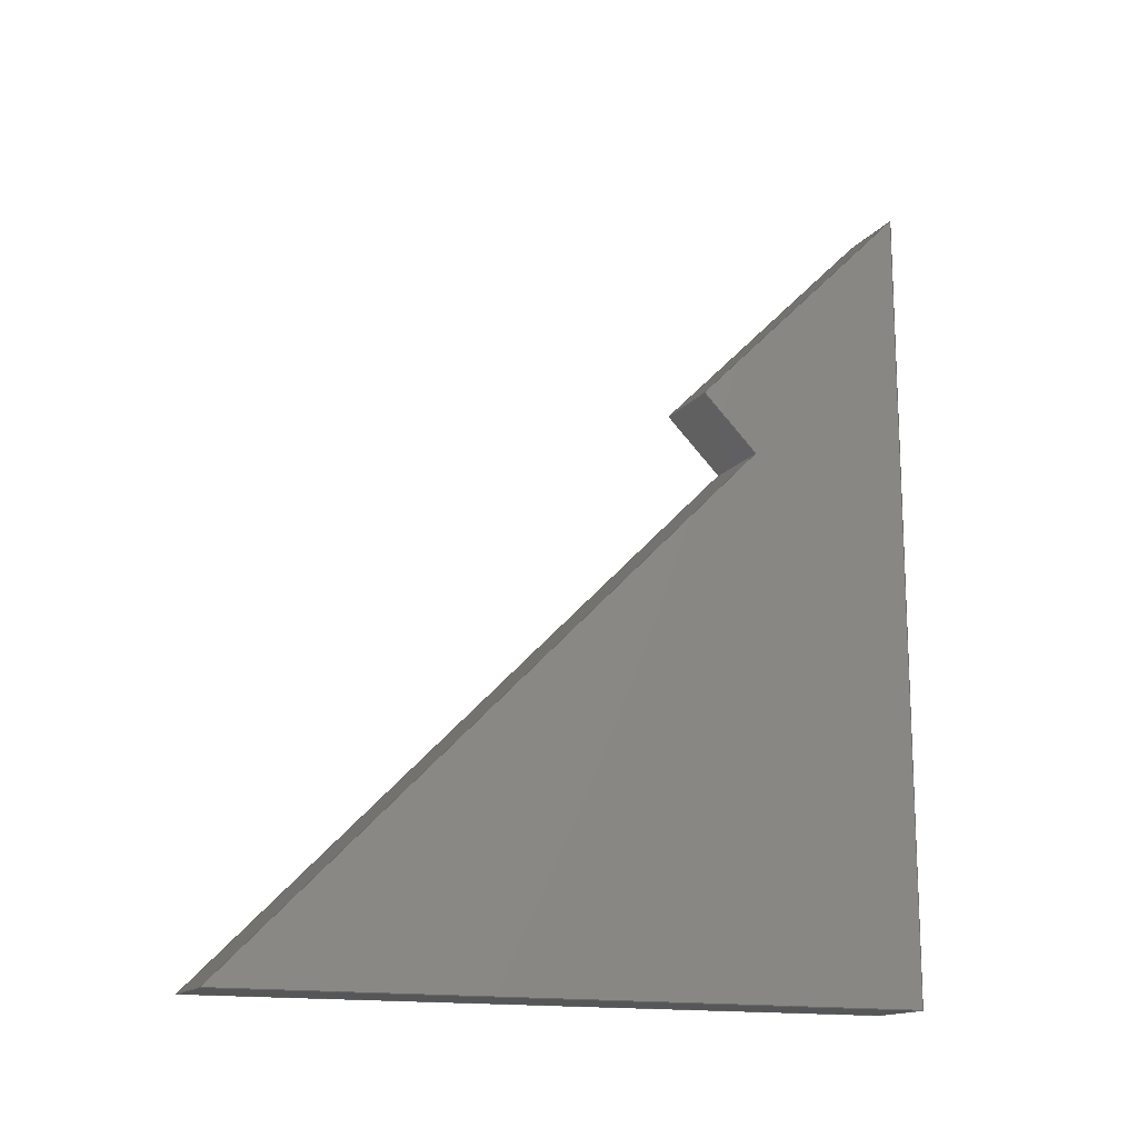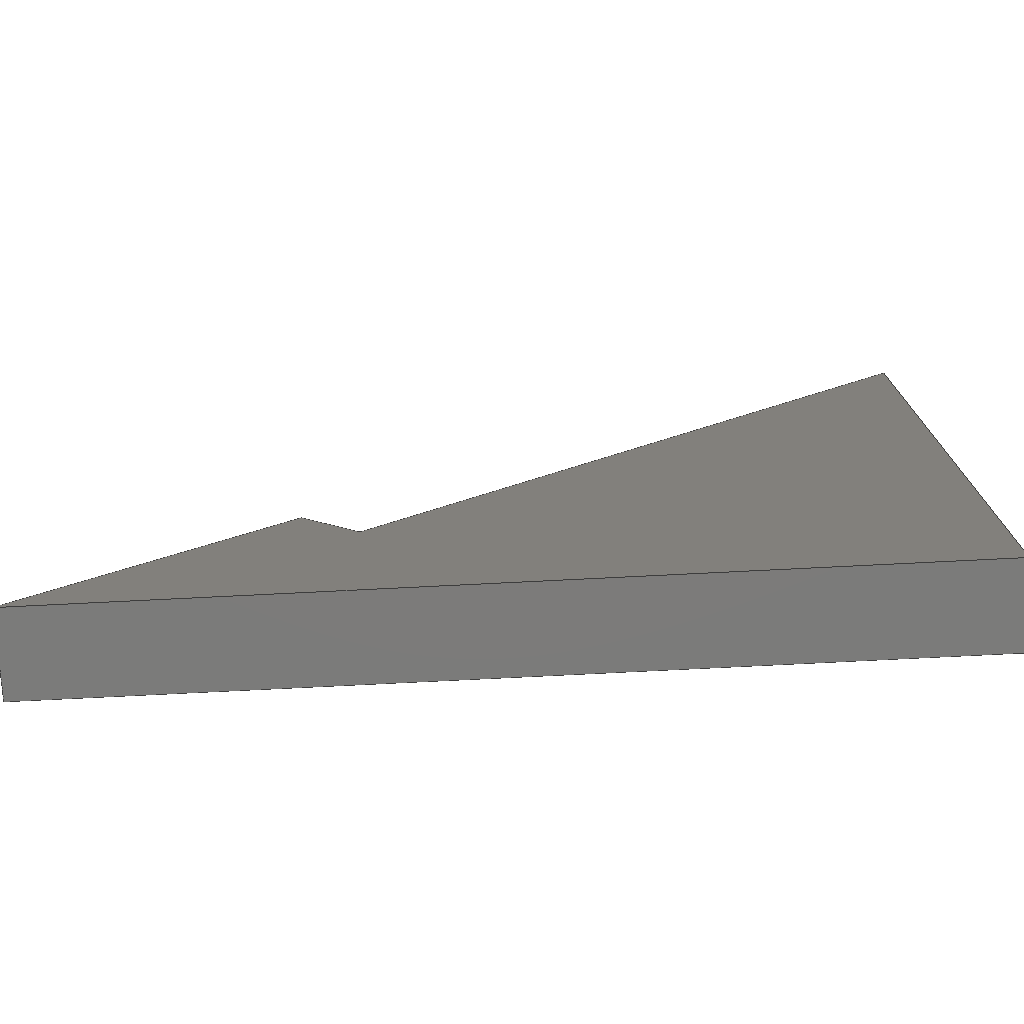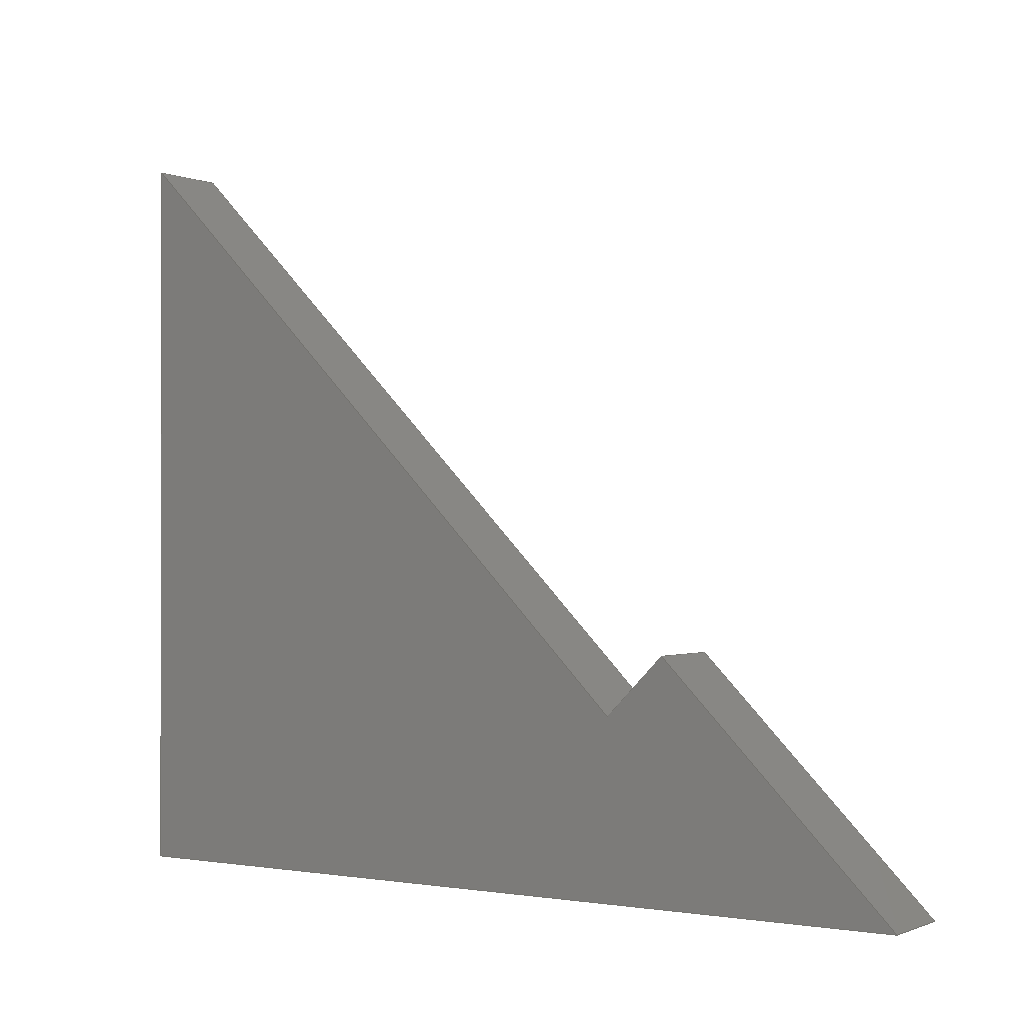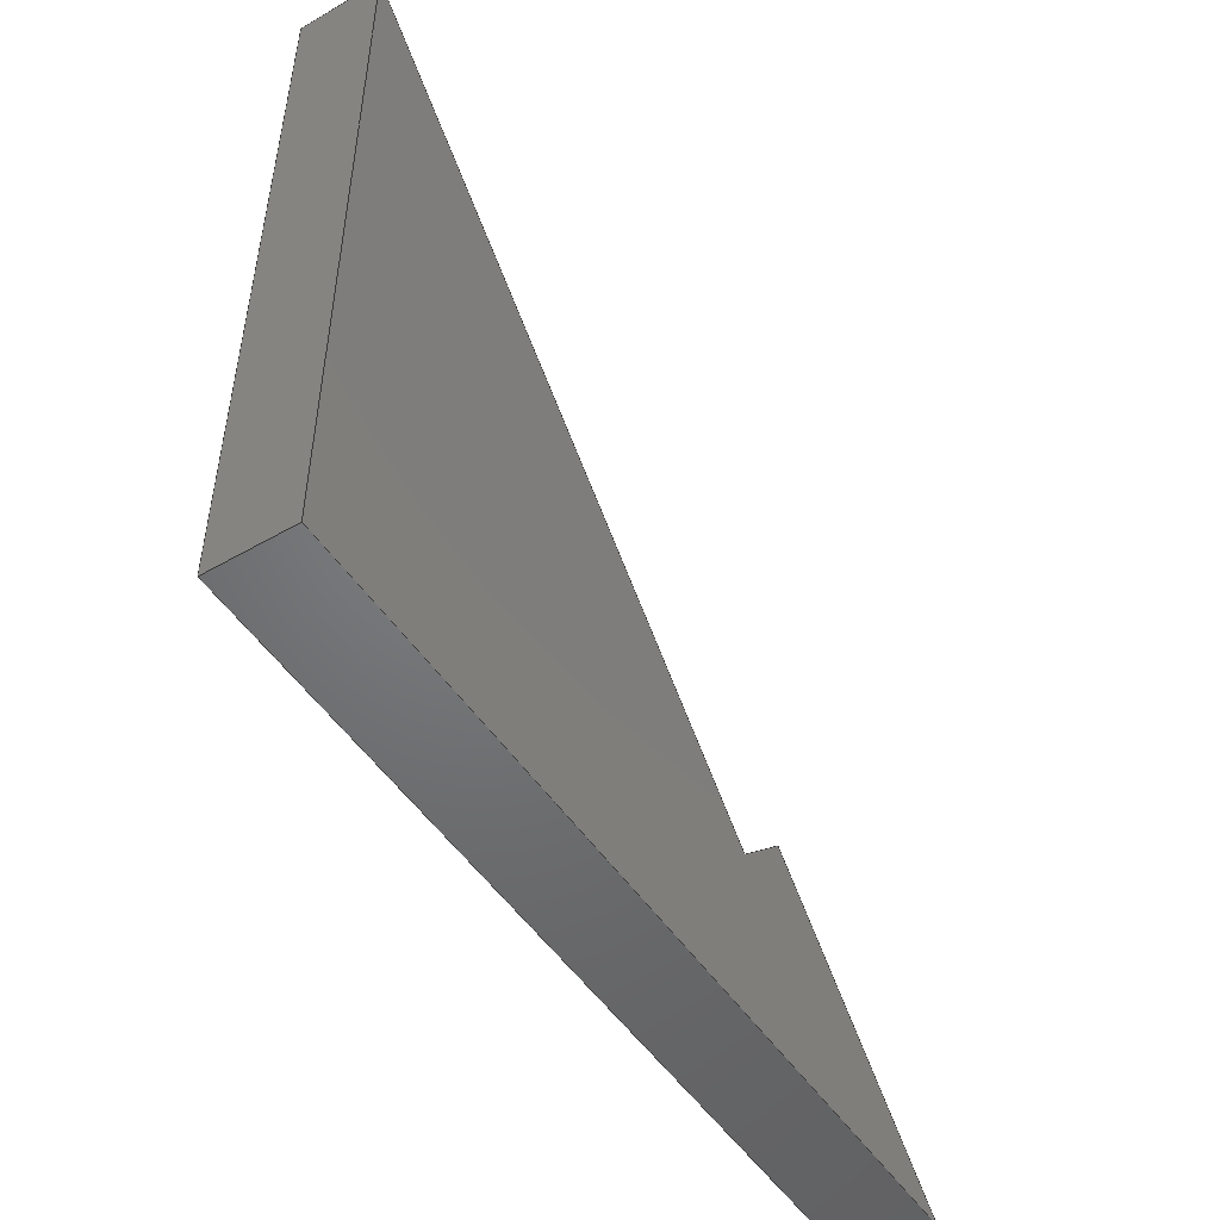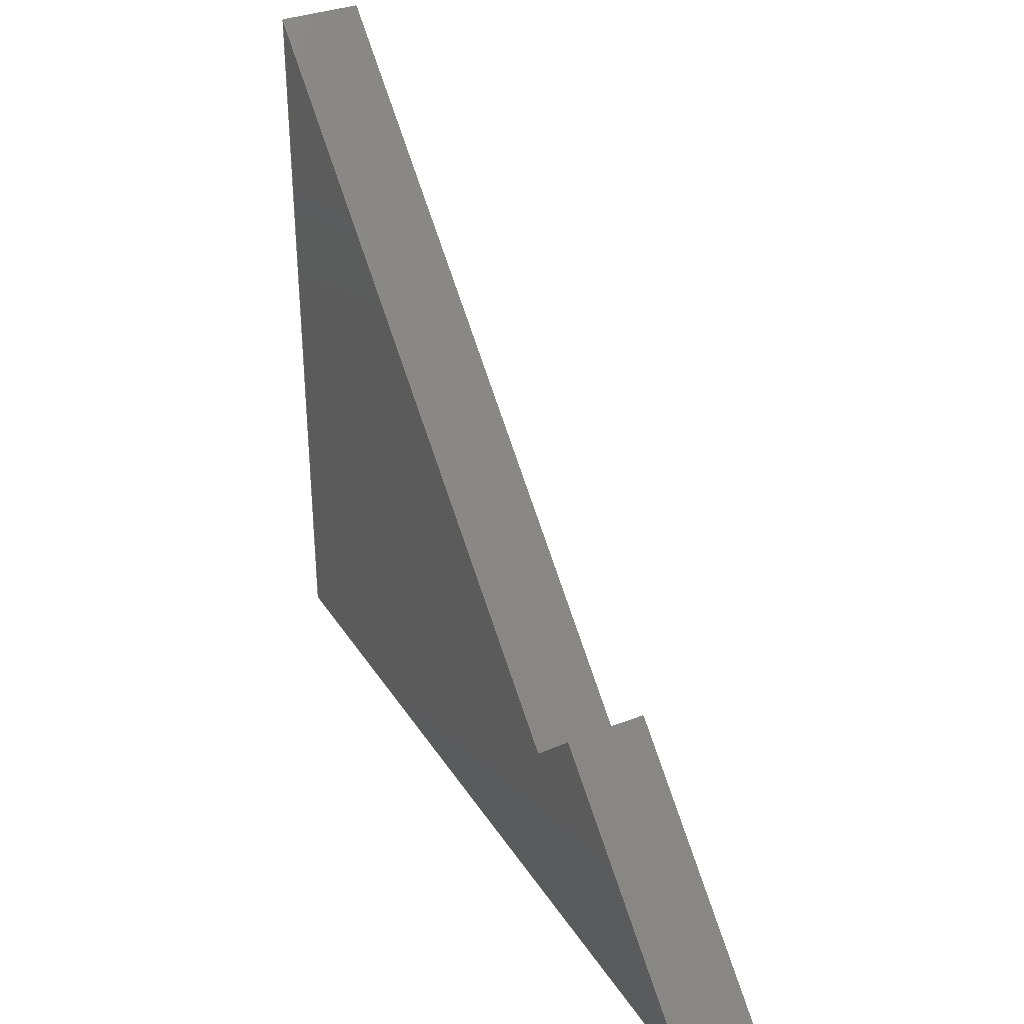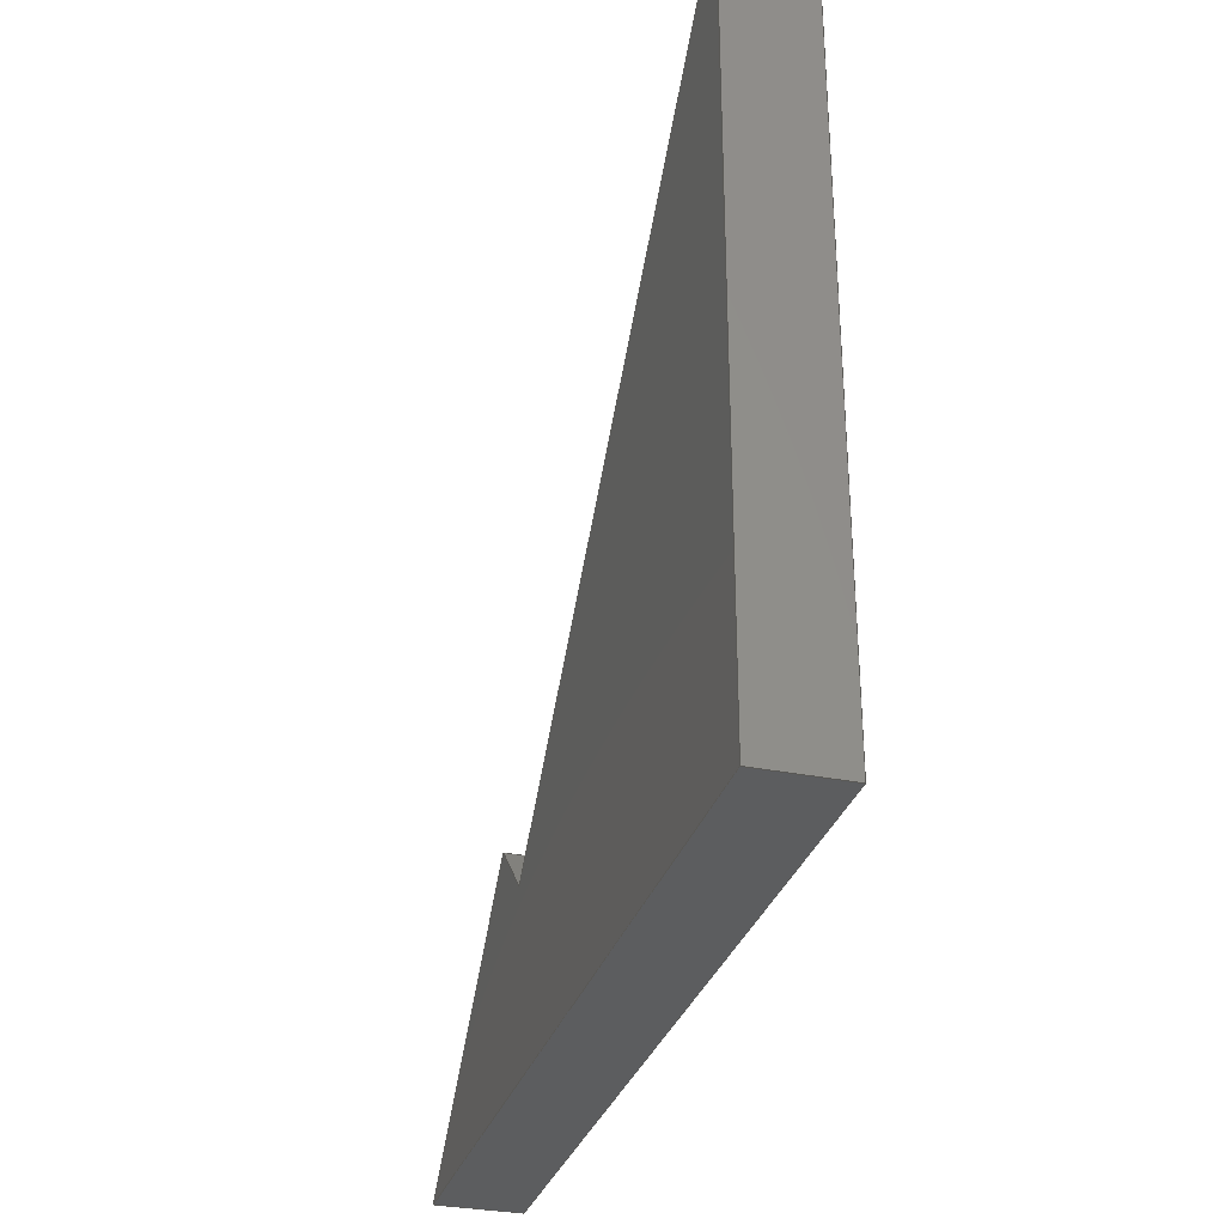
<metadata>
{"format":"step","ext":"step","renderer":"f3d","projection":"perspective","resolution":1024,"background":"white","views":[{"elev":-15.2,"azim":66.1,"up":"+Y"},{"elev":-74.6,"azim":-87.1,"up":"+Z"},{"elev":-0.6,"azim":123.6,"up":"+Z"},{"elev":-49.9,"azim":32.4,"up":"+Z"},{"elev":34.2,"azim":152.2,"up":"+Z"},{"elev":-31.4,"azim":-16.1,"up":"+Z"}]}
</metadata>
<code>
ISO-10303-21;
DATA;
#1=MECHANICAL_DESIGN_GEOMETRIC_PRESENTATION_REPRESENTATION('',(#4),#207);
#2=SHAPE_REPRESENTATION_RELATIONSHIP('SRR','None',#214,#3);
#3=ADVANCED_BREP_SHAPE_REPRESENTATION('',(#5),#206);
#4=STYLED_ITEM('',(#223),#5);
#5=MANIFOLD_SOLID_BREP('Body1',#119);
#6=FACE_OUTER_BOUND('',#13,.T.);
#7=FACE_OUTER_BOUND('',#14,.T.);
#8=FACE_OUTER_BOUND('',#15,.T.);
#9=FACE_OUTER_BOUND('',#16,.T.);
#10=FACE_OUTER_BOUND('',#17,.T.);
#11=FACE_OUTER_BOUND('',#18,.T.);
#12=FACE_OUTER_BOUND('',#19,.T.);
#13=EDGE_LOOP('',(#75,#76,#77,#78,#79));
#14=EDGE_LOOP('',(#80,#81,#82,#83));
#15=EDGE_LOOP('',(#84,#85,#86,#87));
#16=EDGE_LOOP('',(#88,#89,#90,#91));
#17=EDGE_LOOP('',(#92,#93,#94,#95));
#18=EDGE_LOOP('',(#96,#97,#98,#99));
#19=EDGE_LOOP('',(#100,#101,#102,#103,#104));
#20=LINE('',#175,#35);
#21=LINE('',#177,#36);
#22=LINE('',#179,#37);
#23=LINE('',#181,#38);
#24=LINE('',#182,#39);
#25=LINE('',#185,#40);
#26=LINE('',#187,#41);
#27=LINE('',#188,#42);
#28=LINE('',#191,#43);
#29=LINE('',#192,#44);
#30=LINE('',#195,#45);
#31=LINE('',#196,#46);
#32=LINE('',#199,#47);
#33=LINE('',#200,#48);
#34=LINE('',#202,#49);
#35=VECTOR('',#144,10);
#36=VECTOR('',#145,10);
#37=VECTOR('',#146,10);
#38=VECTOR('',#147,10);
#39=VECTOR('',#148,10);
#40=VECTOR('',#151,10);
#41=VECTOR('',#152,10);
#42=VECTOR('',#153,10);
#43=VECTOR('',#156,10);
#44=VECTOR('',#157,10);
#45=VECTOR('',#160,10);
#46=VECTOR('',#161,10);
#47=VECTOR('',#164,10);
#48=VECTOR('',#165,10);
#49=VECTOR('',#168,10);
#50=VERTEX_POINT('',#173);
#51=VERTEX_POINT('',#174);
#52=VERTEX_POINT('',#176);
#53=VERTEX_POINT('',#178);
#54=VERTEX_POINT('',#180);
#55=VERTEX_POINT('',#184);
#56=VERTEX_POINT('',#186);
#57=VERTEX_POINT('',#190);
#58=VERTEX_POINT('',#194);
#59=VERTEX_POINT('',#198);
#60=EDGE_CURVE('',#50,#51,#20,.T.);
#61=EDGE_CURVE('',#51,#52,#21,.T.);
#62=EDGE_CURVE('',#52,#53,#22,.T.);
#63=EDGE_CURVE('',#53,#54,#23,.T.);
#64=EDGE_CURVE('',#54,#50,#24,.T.);
#65=EDGE_CURVE('',#55,#51,#25,.T.);
#66=EDGE_CURVE('',#56,#55,#26,.T.);
#67=EDGE_CURVE('',#52,#56,#27,.T.);
#68=EDGE_CURVE('',#57,#56,#28,.T.);
#69=EDGE_CURVE('',#53,#57,#29,.T.);
#70=EDGE_CURVE('',#58,#57,#30,.T.);
#71=EDGE_CURVE('',#54,#58,#31,.T.);
#72=EDGE_CURVE('',#59,#58,#32,.T.);
#73=EDGE_CURVE('',#50,#59,#33,.T.);
#74=EDGE_CURVE('',#55,#59,#34,.T.);
#75=ORIENTED_EDGE('',*,*,#60,.T.);
#76=ORIENTED_EDGE('',*,*,#61,.T.);
#77=ORIENTED_EDGE('',*,*,#62,.T.);
#78=ORIENTED_EDGE('',*,*,#63,.T.);
#79=ORIENTED_EDGE('',*,*,#64,.T.);
#80=ORIENTED_EDGE('',*,*,#65,.F.);
#81=ORIENTED_EDGE('',*,*,#66,.F.);
#82=ORIENTED_EDGE('',*,*,#67,.F.);
#83=ORIENTED_EDGE('',*,*,#61,.F.);
#84=ORIENTED_EDGE('',*,*,#67,.T.);
#85=ORIENTED_EDGE('',*,*,#68,.F.);
#86=ORIENTED_EDGE('',*,*,#69,.F.);
#87=ORIENTED_EDGE('',*,*,#62,.F.);
#88=ORIENTED_EDGE('',*,*,#69,.T.);
#89=ORIENTED_EDGE('',*,*,#70,.F.);
#90=ORIENTED_EDGE('',*,*,#71,.F.);
#91=ORIENTED_EDGE('',*,*,#63,.F.);
#92=ORIENTED_EDGE('',*,*,#71,.T.);
#93=ORIENTED_EDGE('',*,*,#72,.F.);
#94=ORIENTED_EDGE('',*,*,#73,.F.);
#95=ORIENTED_EDGE('',*,*,#64,.F.);
#96=ORIENTED_EDGE('',*,*,#73,.T.);
#97=ORIENTED_EDGE('',*,*,#74,.F.);
#98=ORIENTED_EDGE('',*,*,#65,.T.);
#99=ORIENTED_EDGE('',*,*,#60,.F.);
#100=ORIENTED_EDGE('',*,*,#74,.T.);
#101=ORIENTED_EDGE('',*,*,#72,.T.);
#102=ORIENTED_EDGE('',*,*,#70,.T.);
#103=ORIENTED_EDGE('',*,*,#68,.T.);
#104=ORIENTED_EDGE('',*,*,#66,.T.);
#105=PLANE('',#133);
#106=PLANE('',#134);
#107=PLANE('',#135);
#108=PLANE('',#136);
#109=PLANE('',#137);
#110=PLANE('',#138);
#111=PLANE('',#139);
#112=ADVANCED_FACE('',(#6),#105,.T.);
#113=ADVANCED_FACE('',(#7),#106,.T.);
#114=ADVANCED_FACE('',(#8),#107,.T.);
#115=ADVANCED_FACE('',(#9),#108,.T.);
#116=ADVANCED_FACE('',(#10),#109,.T.);
#117=ADVANCED_FACE('',(#11),#110,.T.);
#118=ADVANCED_FACE('',(#12),#111,.T.);
#119=CLOSED_SHELL('',(#112,#113,#114,#115,#116,#117,#118));
#120=DERIVED_UNIT_ELEMENT(#122,1);
#121=DERIVED_UNIT_ELEMENT(#209,3);
#122=(
MASS_UNIT()
NAMED_UNIT(*)
SI_UNIT(.KILO.,.GRAM.)
);
#123=DERIVED_UNIT((#120,#121));
#124=MEASURE_REPRESENTATION_ITEM('density measure',
POSITIVE_RATIO_MEASURE(1060),#123);
#125=PROPERTY_DEFINITION_REPRESENTATION(#130,#127);
#126=PROPERTY_DEFINITION_REPRESENTATION(#131,#128);
#127=REPRESENTATION('material name',(#129),#206);
#128=REPRESENTATION('density',(#124),#206);
#129=DESCRIPTIVE_REPRESENTATION_ITEM('ABS Plastic','ABS Plastic');
#130=PROPERTY_DEFINITION('material property','material name',#216);
#131=PROPERTY_DEFINITION('material property','density of part',#216);
#132=AXIS2_PLACEMENT_3D('placement',#171,#140,#141);
#133=AXIS2_PLACEMENT_3D('',#172,#142,#143);
#134=AXIS2_PLACEMENT_3D('',#183,#149,#150);
#135=AXIS2_PLACEMENT_3D('',#189,#154,#155);
#136=AXIS2_PLACEMENT_3D('',#193,#158,#159);
#137=AXIS2_PLACEMENT_3D('',#197,#162,#163);
#138=AXIS2_PLACEMENT_3D('',#201,#166,#167);
#139=AXIS2_PLACEMENT_3D('',#203,#169,#170);
#140=DIRECTION('axis',(0,0,1));
#141=DIRECTION('refdir',(1,0,0));
#142=DIRECTION('center_axis',(-1,0,0));
#143=DIRECTION('ref_axis',(0,0,1));
#144=DIRECTION('',(0,0.7071,0.7071));
#145=DIRECTION('',(0,0.7071,-0.7071));
#146=DIRECTION('',(0,-1,9.024e-17));
#147=DIRECTION('',(0,2.995e-16,1));
#148=DIRECTION('',(0,0.7071,-0.7071));
#149=DIRECTION('center_axis',(0,0.7071,0.7071));
#150=DIRECTION('ref_axis',(0,-0.7071,0.7071));
#151=DIRECTION('',(-1,0,0));
#152=DIRECTION('',(0,-0.7071,0.7071));
#153=DIRECTION('',(1,0,0));
#154=DIRECTION('center_axis',(0,-9.024e-17,-1));
#155=DIRECTION('ref_axis',(0,1,-9.024e-17));
#156=DIRECTION('',(0,1,-9.024e-17));
#157=DIRECTION('',(1,0,0));
#158=DIRECTION('center_axis',(0,-1,2.995e-16));
#159=DIRECTION('ref_axis',(0,-2.995e-16,-1));
#160=DIRECTION('',(0,-2.995e-16,-1));
#161=DIRECTION('',(1,0,0));
#162=DIRECTION('center_axis',(0,0.7071,0.7071));
#163=DIRECTION('ref_axis',(0,-0.7071,0.7071));
#164=DIRECTION('',(0,-0.7071,0.7071));
#165=DIRECTION('',(1,0,0));
#166=DIRECTION('center_axis',(0,-0.7071,0.7071));
#167=DIRECTION('ref_axis',(0,-0.7071,-0.7071));
#168=DIRECTION('',(0,-0.7071,-0.7071));
#169=DIRECTION('center_axis',(1,0,0));
#170=DIRECTION('ref_axis',(0,0,-1));
#171=CARTESIAN_POINT('',(0,0,0));
#172=CARTESIAN_POINT('Origin',(-1.191,12.3,19.97));
#173=CARTESIAN_POINT('',(-1.191,16.19,14.4));
#174=CARTESIAN_POINT('',(-1.191,17.87,16.08));
#175=CARTESIAN_POINT('',(-1.191,16.19,14.4));
#176=CARTESIAN_POINT('',(-1.191,24.61,9.347));
#177=CARTESIAN_POINT('',(-1.191,17.87,16.08));
#178=CARTESIAN_POINT('',(-1.191,2.22e-15,9.347));
#179=CARTESIAN_POINT('',(-1.191,24.61,9.347));
#180=CARTESIAN_POINT('',(-1.191,8.882e-15,30.59));
#181=CARTESIAN_POINT('',(-1.191,2.8e-15,9.347));
#182=CARTESIAN_POINT('',(-1.191,9.161e-15,30.59));
#183=CARTESIAN_POINT('Origin',(0,24.61,9.347));
#184=CARTESIAN_POINT('',(1.191,17.87,16.08));
#185=CARTESIAN_POINT('',(0,17.87,16.08));
#186=CARTESIAN_POINT('',(1.191,24.61,9.347));
#187=CARTESIAN_POINT('',(1.191,17.87,16.08));
#188=CARTESIAN_POINT('',(0,24.61,9.347));
#189=CARTESIAN_POINT('Origin',(0,4.441e-15,9.347));
#190=CARTESIAN_POINT('',(1.191,2.22e-15,9.347));
#191=CARTESIAN_POINT('',(1.191,24.61,9.347));
#192=CARTESIAN_POINT('',(0,2.8e-15,9.347));
#193=CARTESIAN_POINT('Origin',(0,9.161e-15,30.59));
#194=CARTESIAN_POINT('',(1.191,8.882e-15,30.59));
#195=CARTESIAN_POINT('',(1.191,2.8e-15,9.347));
#196=CARTESIAN_POINT('',(0,9.161e-15,30.59));
#197=CARTESIAN_POINT('Origin',(0,16.19,14.4));
#198=CARTESIAN_POINT('',(1.191,16.19,14.4));
#199=CARTESIAN_POINT('',(1.191,9.161e-15,30.59));
#200=CARTESIAN_POINT('',(0,16.19,14.4));
#201=CARTESIAN_POINT('Origin',(0,17.87,16.08));
#202=CARTESIAN_POINT('',(1.191,16.19,14.4));
#203=CARTESIAN_POINT('Origin',(1.191,12.3,19.97));
#204=UNCERTAINTY_MEASURE_WITH_UNIT(LENGTH_MEASURE(0.01),#208,
'DISTANCE_ACCURACY_VALUE',
'Maximum model space distance between geometric entities at asserted c
onnectivities');
#205=UNCERTAINTY_MEASURE_WITH_UNIT(LENGTH_MEASURE(0.01),#208,
'DISTANCE_ACCURACY_VALUE',
'Maximum model space distance between geometric entities at asserted c
onnectivities');
#206=(
GEOMETRIC_REPRESENTATION_CONTEXT(3)
GLOBAL_UNCERTAINTY_ASSIGNED_CONTEXT((#204))
GLOBAL_UNIT_ASSIGNED_CONTEXT((#208,#210,#211))
REPRESENTATION_CONTEXT('','3D')
);
#207=(
GEOMETRIC_REPRESENTATION_CONTEXT(3)
GLOBAL_UNCERTAINTY_ASSIGNED_CONTEXT((#205))
GLOBAL_UNIT_ASSIGNED_CONTEXT((#208,#210,#211))
REPRESENTATION_CONTEXT('','3D')
);
#208=(
LENGTH_UNIT()
NAMED_UNIT(*)
SI_UNIT(.MILLI.,.METRE.)
);
#209=(
LENGTH_UNIT()
NAMED_UNIT(*)
SI_UNIT($,.METRE.)
);
#210=(
NAMED_UNIT(*)
PLANE_ANGLE_UNIT()
SI_UNIT($,.RADIAN.)
);
#211=(
NAMED_UNIT(*)
SI_UNIT($,.STERADIAN.)
SOLID_ANGLE_UNIT()
);
#212=SHAPE_DEFINITION_REPRESENTATION(#213,#214);
#213=PRODUCT_DEFINITION_SHAPE('',$,#216);
#214=SHAPE_REPRESENTATION('',(#132),#206);
#215=PRODUCT_DEFINITION_CONTEXT('part definition',#220,'design');
#216=PRODUCT_DEFINITION('Fin','Fin',#217,#215);
#217=PRODUCT_DEFINITION_FORMATION('',$,#222);
#218=PRODUCT_RELATED_PRODUCT_CATEGORY('Fin','Fin',(#222));
#219=APPLICATION_PROTOCOL_DEFINITION('international standard',
'automotive_design',2009,#220);
#220=APPLICATION_CONTEXT(
'Core Data for Automotive Mechanical Design Process');
#221=PRODUCT_CONTEXT('part definition',#220,'mechanical');
#222=PRODUCT('Fin','Fin',$,(#221));
#223=PRESENTATION_STYLE_ASSIGNMENT((#224));
#224=SURFACE_STYLE_USAGE(.BOTH.,#225);
#225=SURFACE_SIDE_STYLE('',(#226));
#226=SURFACE_STYLE_FILL_AREA(#227);
#227=FILL_AREA_STYLE('ABS (White)',(#228));
#228=FILL_AREA_STYLE_COLOUR('ABS (White)',#229);
#229=COLOUR_RGB('ABS (White)',0.9647,0.9647,0.9529);
ENDSEC;
END-ISO-10303-21;

</code>
